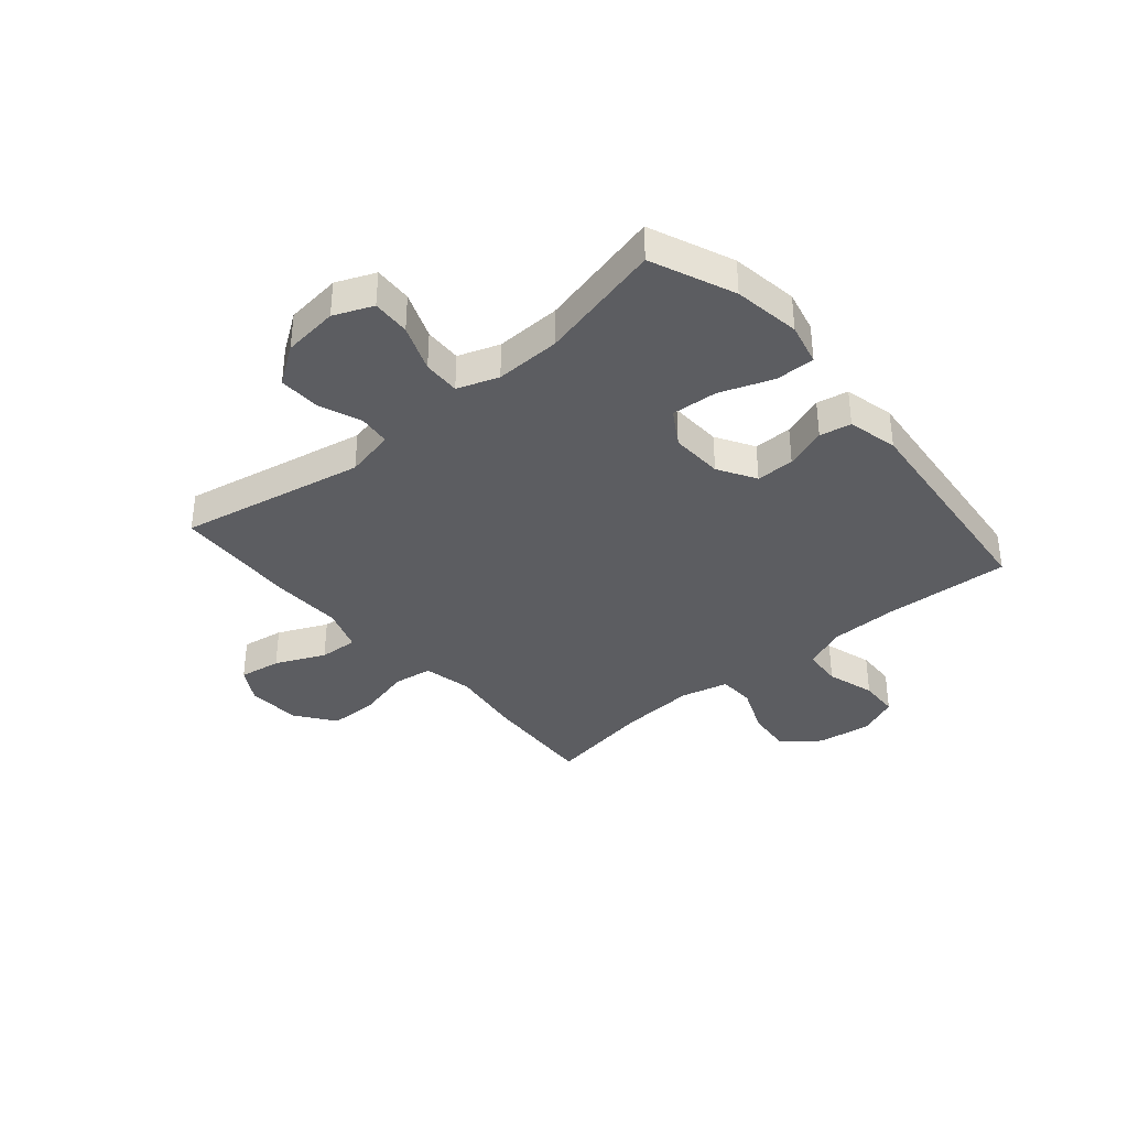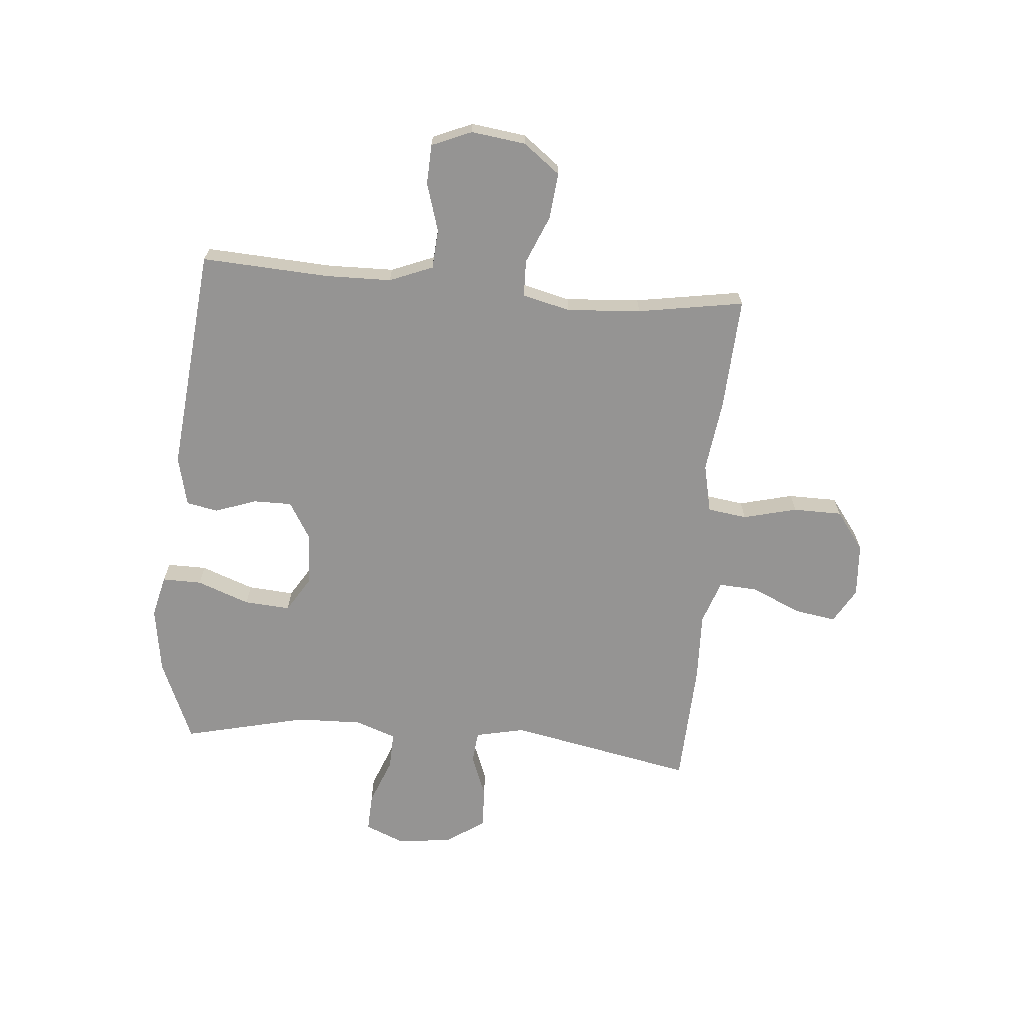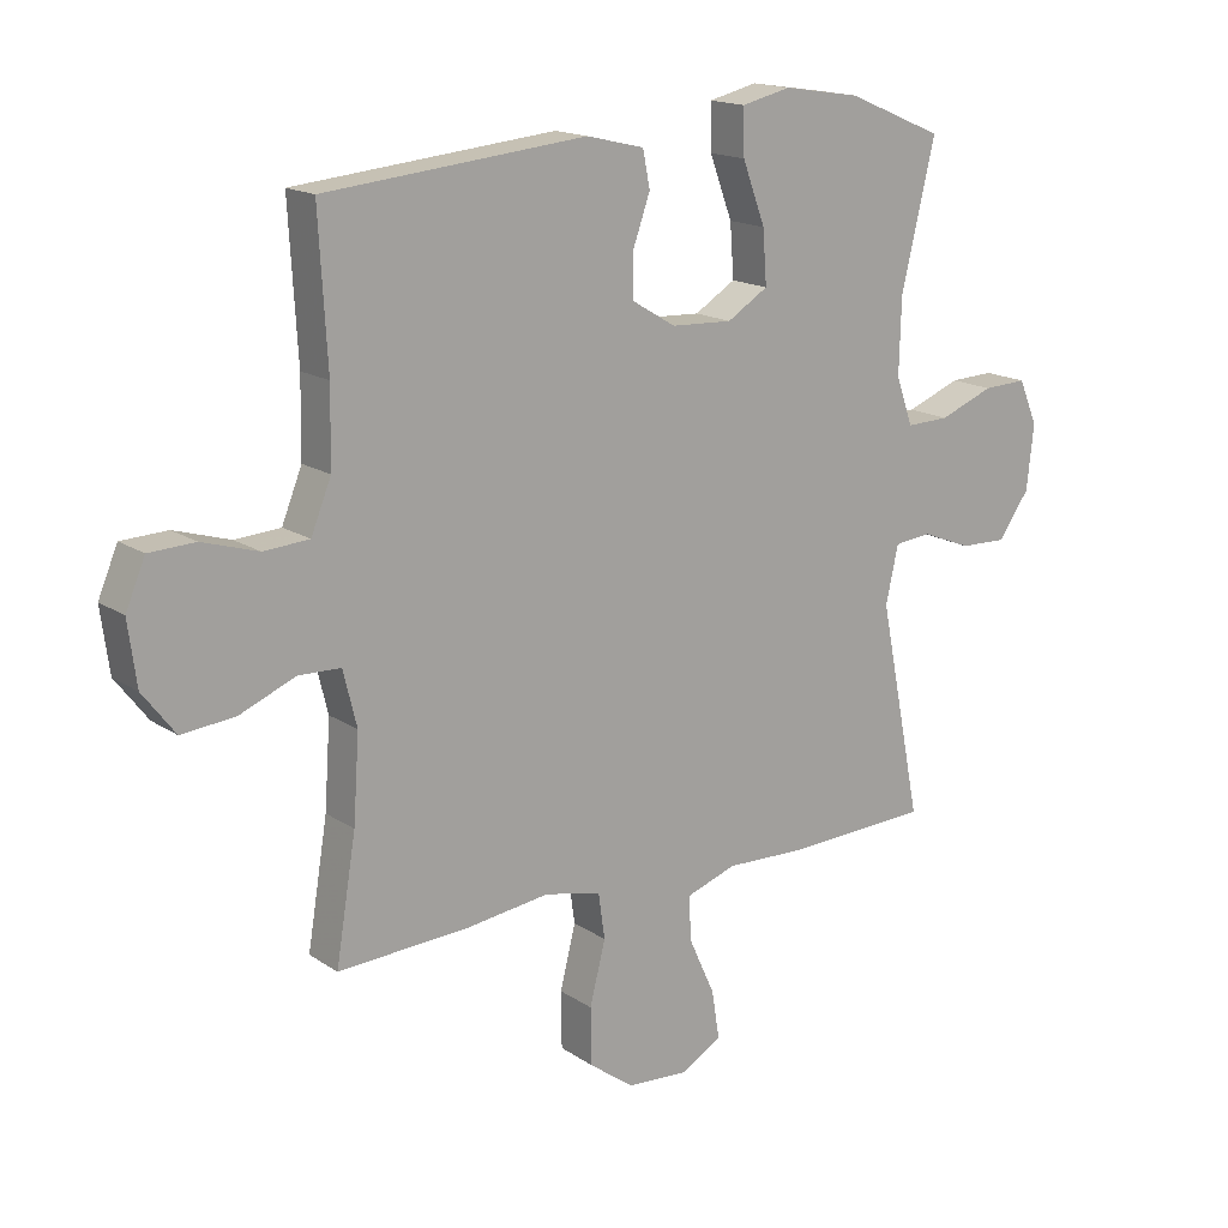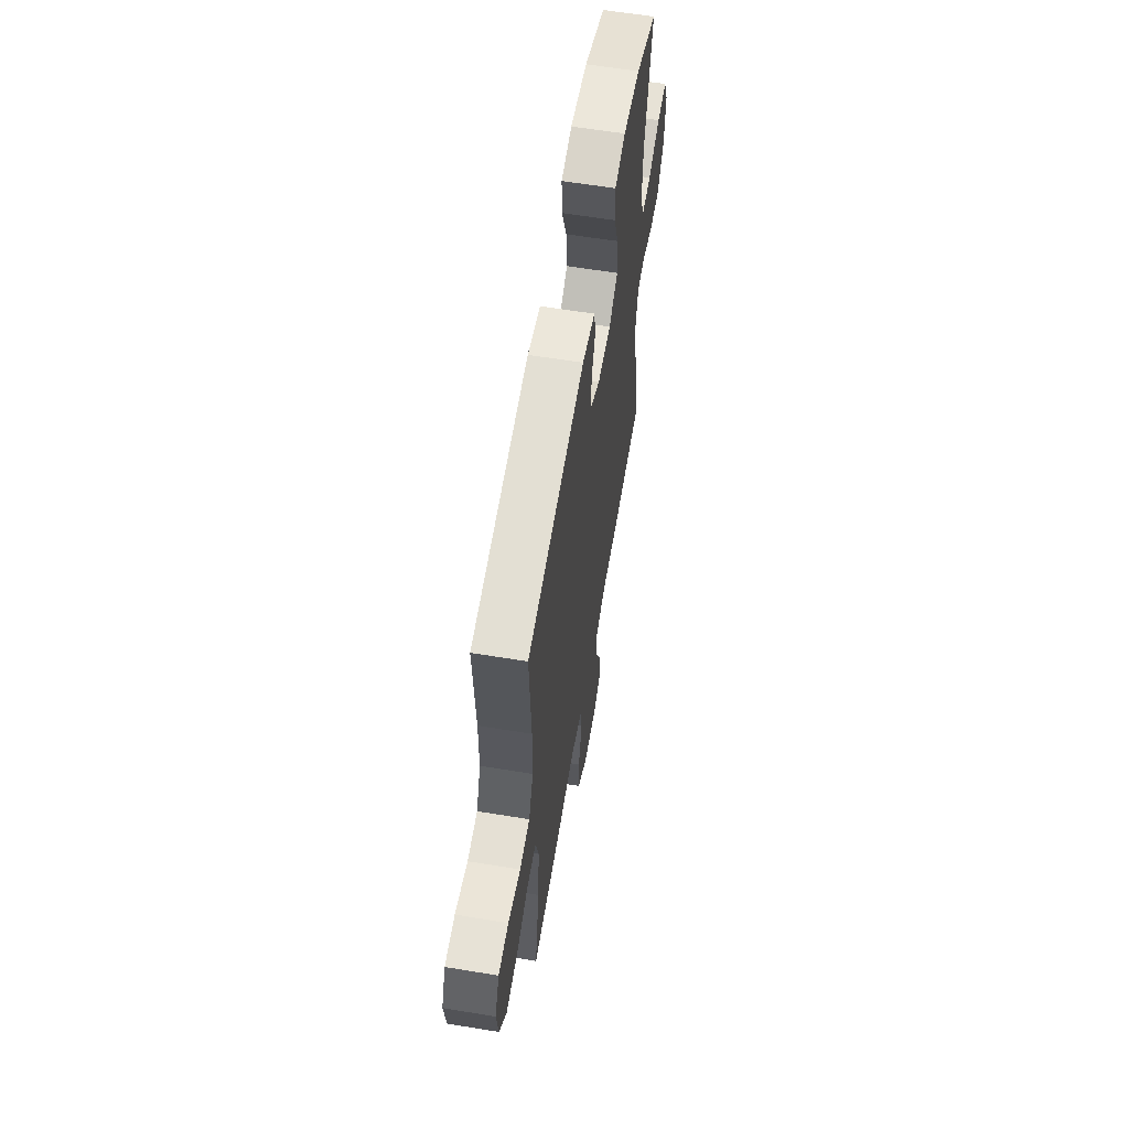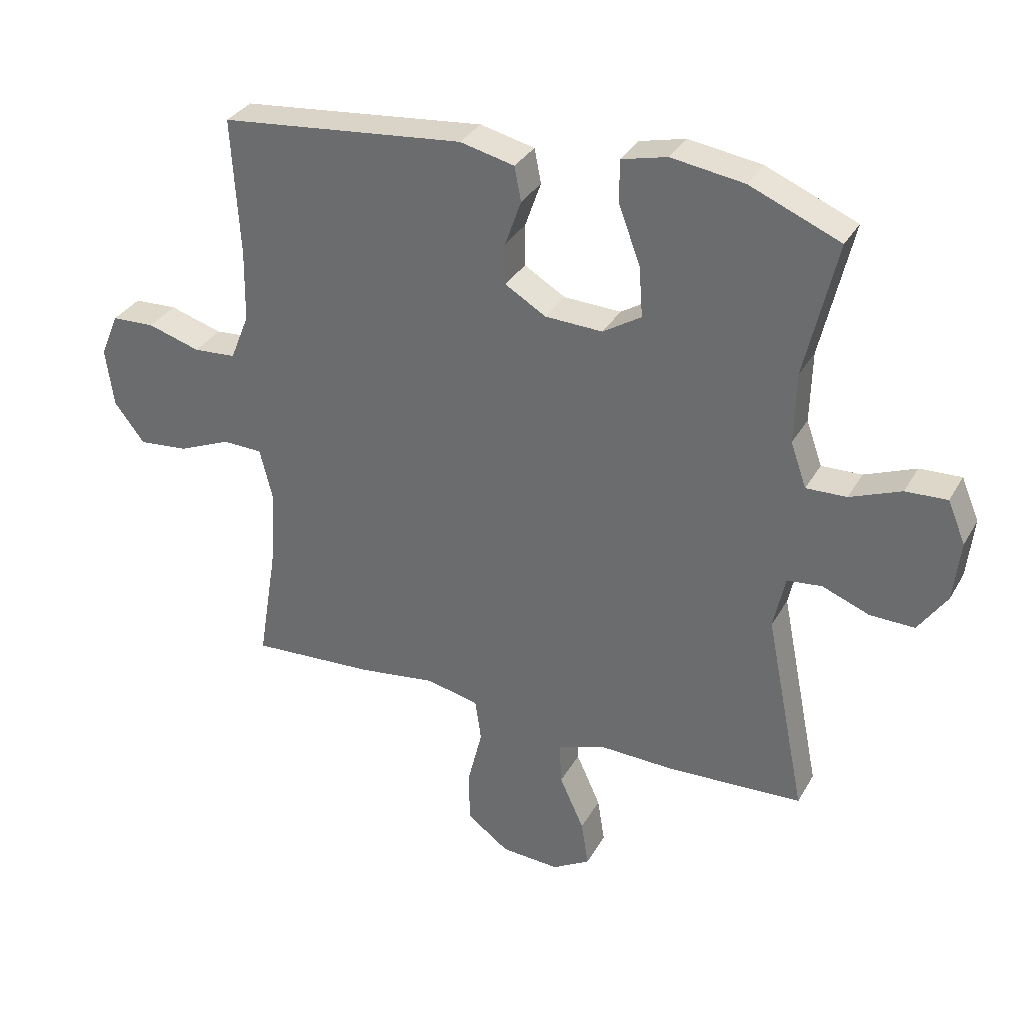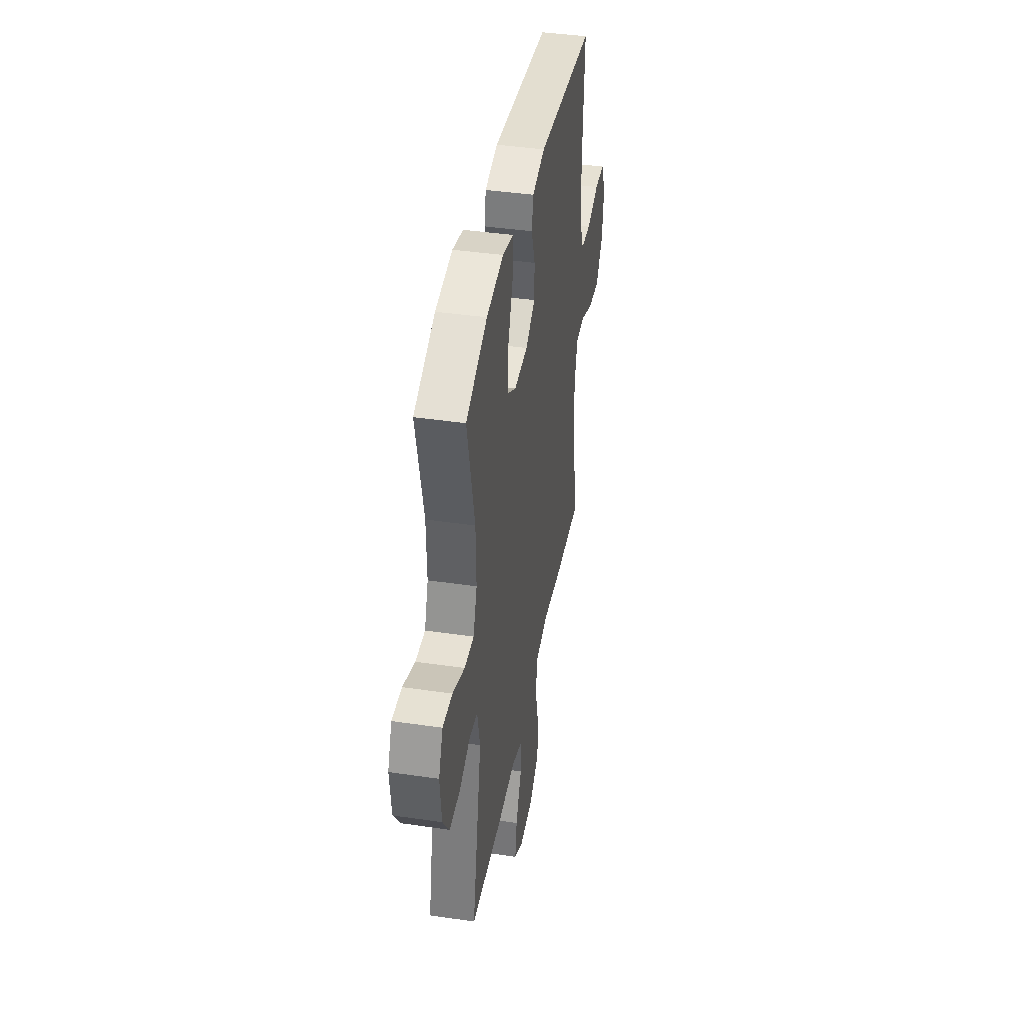
<metadata>
{"format":"obj","ext":"obj","renderer":"f3d","projection":"perspective","resolution":1024,"background":"white","views":[{"elev":-36.8,"azim":-49.5,"up":"+Y"},{"elev":-67.2,"azim":85.1,"up":"+Y"},{"elev":16.2,"azim":143.2,"up":"+Z"},{"elev":61.0,"azim":99.5,"up":"+Z"},{"elev":32.7,"azim":-154.6,"up":"+Z"},{"elev":41.0,"azim":-79.8,"up":"+Z"}]}
</metadata>
<code>
v 0.5 0.07 0.5
v 0.487 0.07 0.273
v 0.489 0.07 0.156
v 0.52 0.07 0.079
v 0.59 0.07 0.074
v 0.676 0.07 0.1
v 0.747 0.07 0.097
v 0.777 0.07 0.026
v 0.764 0.07 -0.071
v 0.714 0.07 -0.136
v 0.632 0.07 -0.128
v 0.546 0.07 -0.092
v 0.481 0.07 -0.094
v 0.46 0.07 -0.179
v 0.469 0.07 -0.311
v 0.5 0.07 -0.5
v 0.298 0.07 -0.489
v 0.169 0.07 -0.472
v 0.082 0.07 -0.491
v 0.072 0.07 -0.561
v 0.096 0.07 -0.657
v 0.095 0.07 -0.744
v 0.026 0.07 -0.795
v -0.07 0.07 -0.801
v -0.132 0.07 -0.765
v -0.12 0.07 -0.69
v -0.08 0.07 -0.602
v -0.076 0.07 -0.533
v -0.154 0.07 -0.506
v -0.278 0.07 -0.51
v -0.5 0.07 -0.5
v -0.434 0.07 -0.17
v -0.453 0.07 -0.082
v -0.51 0.07 -0.076
v -0.587 0.07 -0.106
v -0.66 0.07 -0.108
v -0.707 0.07 -0.04
v -0.718 0.07 0.059
v -0.689 0.07 0.128
v -0.621 0.07 0.125
v -0.537 0.07 0.092
v -0.471 0.07 0.09
v -0.445 0.07 0.163
v -0.448 0.07 0.279
v -0.5 0.07 0.5
v -0.352 0.07 0.562
v -0.233 0.07 0.58
v -0.158 0.07 0.562
v -0.159 0.07 0.492
v -0.194 0.07 0.398
v -0.2 0.07 0.316
v -0.137 0.07 0.277
v -0.043 0.07 0.281
v 0.024 0.07 0.321
v 0.024 0.07 0.389
v -0.002 0.07 0.463
v 0.009 0.07 0.519
v 0.098 0.07 0.54
v 0.5 0 0.5
v 0.487 0 0.273
v 0.489 0 0.156
v 0.52 0 0.079
v 0.59 0 0.074
v 0.676 0 0.1
v 0.747 0 0.097
v 0.777 0 0.026
v 0.764 0 -0.071
v 0.714 0 -0.136
v 0.632 0 -0.128
v 0.546 0 -0.092
v 0.481 0 -0.094
v 0.46 0 -0.179
v 0.469 0 -0.311
v 0.5 0 -0.5
v 0.298 0 -0.489
v 0.169 0 -0.472
v 0.082 0 -0.491
v 0.072 0 -0.561
v 0.096 0 -0.657
v 0.095 0 -0.744
v 0.026 0 -0.795
v -0.07 0 -0.801
v -0.132 0 -0.765
v -0.12 0 -0.69
v -0.08 0 -0.602
v -0.076 0 -0.533
v -0.154 0 -0.506
v -0.278 0 -0.51
v -0.5 0 -0.5
v -0.434 0 -0.17
v -0.453 0 -0.082
v -0.51 0 -0.076
v -0.587 0 -0.106
v -0.66 0 -0.108
v -0.707 0 -0.04
v -0.718 0 0.059
v -0.689 0 0.128
v -0.621 0 0.125
v -0.537 0 0.092
v -0.471 0 0.09
v -0.445 0 0.163
v -0.448 0 0.279
v -0.5 0 0.5
v -0.352 0 0.562
v -0.233 0 0.58
v -0.158 0 0.562
v -0.159 0 0.492
v -0.194 0 0.398
v -0.2 0 0.316
v -0.137 0 0.277
v -0.043 0 0.281
v 0.024 0 0.321
v 0.024 0 0.389
v -0.002 0 0.463
v 0.009 0 0.519
v 0.098 0 0.54
f 55 56 57 58
f 54 55 58 1
f 53 54 1 2
f 52 53 2 3
f 47 48 49 50
f 47 50 51
f 44 45 46 47
f 43 44 47 51
f 42 43 51 52
f 38 39 40 41
f 38 41 42
f 37 38 42
f 34 35 36 37
f 33 34 37 42
f 32 33 42 52
f 29 30 31 32
f 28 29 32 52
f 24 25 26 27
f 24 27 28
f 23 24 28
f 20 21 22 23
f 19 20 23 28
f 15 16 17 18
f 14 15 18 19
f 13 14 19 28
f 9 10 11 12
f 9 12 13
f 8 9 13
f 5 6 7 8
f 4 5 8 13
f 13 28 52
f 3 4 13 52
f 116 115 114 113
f 59 116 113 112
f 60 59 112 111
f 61 60 111 110
f 108 107 106 105
f 109 108 105
f 105 104 103 102
f 109 105 102 101
f 110 109 101 100
f 99 98 97 96
f 100 99 96
f 100 96 95
f 95 94 93 92
f 100 95 92 91
f 110 100 91 90
f 90 89 88 87
f 110 90 87 86
f 85 84 83 82
f 86 85 82
f 86 82 81
f 81 80 79 78
f 86 81 78 77
f 76 75 74 73
f 77 76 73 72
f 86 77 72 71
f 70 69 68 67
f 71 70 67
f 71 67 66
f 66 65 64 63
f 71 66 63 62
f 110 86 71
f 110 71 62 61
f 1 59 60 2
f 2 60 61 3
f 3 61 62 4
f 4 62 63 5
f 5 63 64 6
f 6 64 65 7
f 7 65 66 8
f 8 66 67 9
f 9 67 68 10
f 10 68 69 11
f 11 69 70 12
f 12 70 71 13
f 13 71 72 14
f 14 72 73 15
f 15 73 74 16
f 16 74 75 17
f 17 75 76 18
f 18 76 77 19
f 19 77 78 20
f 20 78 79 21
f 21 79 80 22
f 22 80 81 23
f 23 81 82 24
f 24 82 83 25
f 25 83 84 26
f 26 84 85 27
f 27 85 86 28
f 28 86 87 29
f 29 87 88 30
f 30 88 89 31
f 31 89 90 32
f 32 90 91 33
f 33 91 92 34
f 34 92 93 35
f 35 93 94 36
f 36 94 95 37
f 37 95 96 38
f 38 96 97 39
f 39 97 98 40
f 40 98 99 41
f 41 99 100 42
f 42 100 101 43
f 43 101 102 44
f 44 102 103 45
f 45 103 104 46
f 46 104 105 47
f 47 105 106 48
f 48 106 107 49
f 49 107 108 50
f 50 108 109 51
f 51 109 110 52
f 52 110 111 53
f 53 111 112 54
f 54 112 113 55
f 55 113 114 56
f 56 114 115 57
f 57 115 116 58
f 58 116 59 1

</code>
